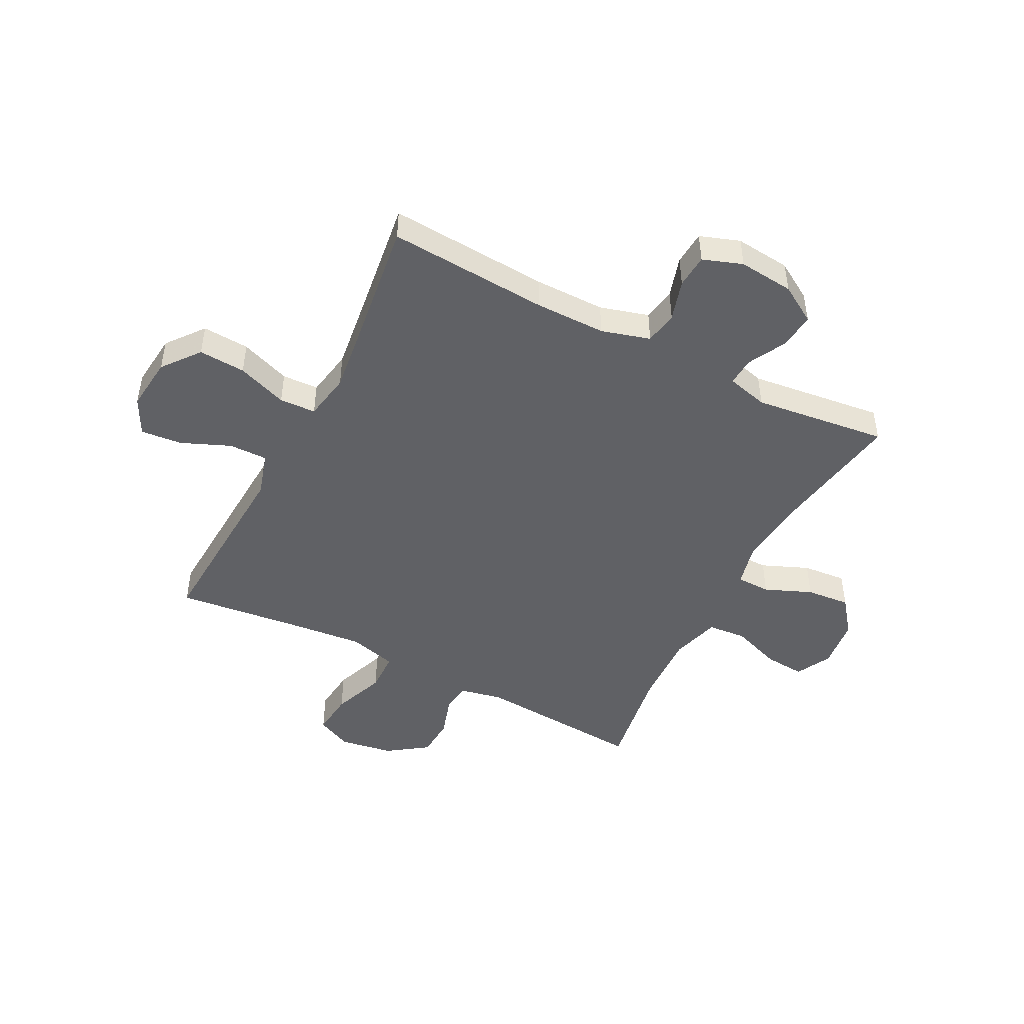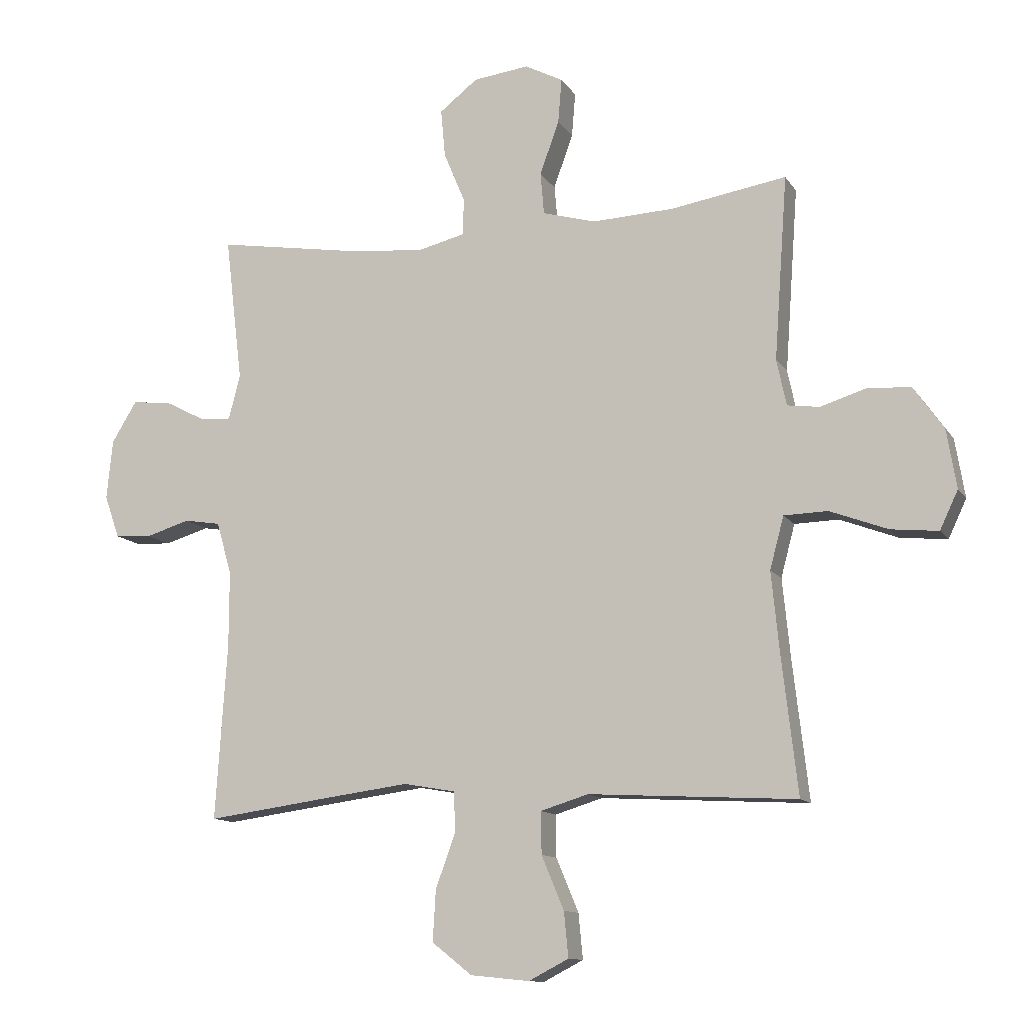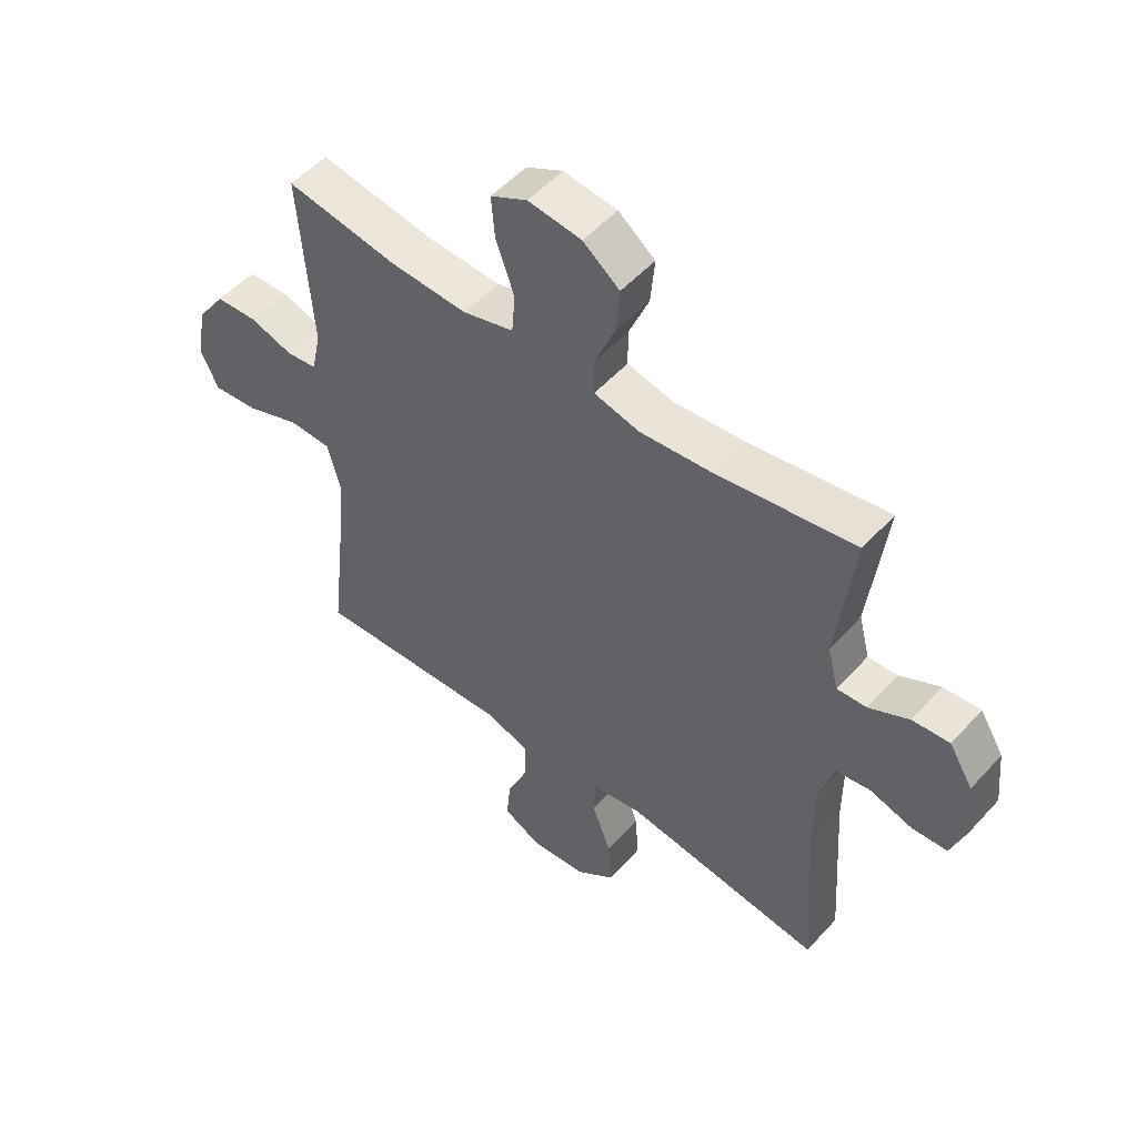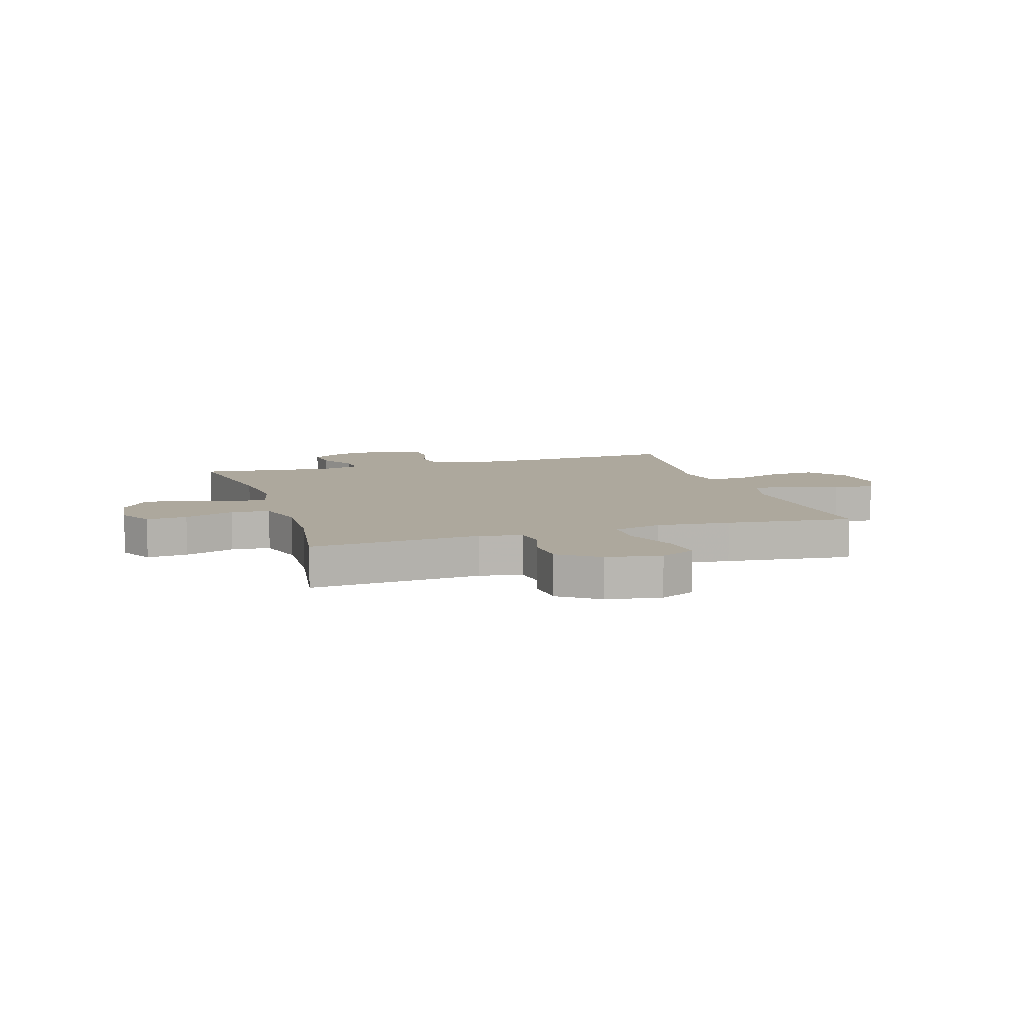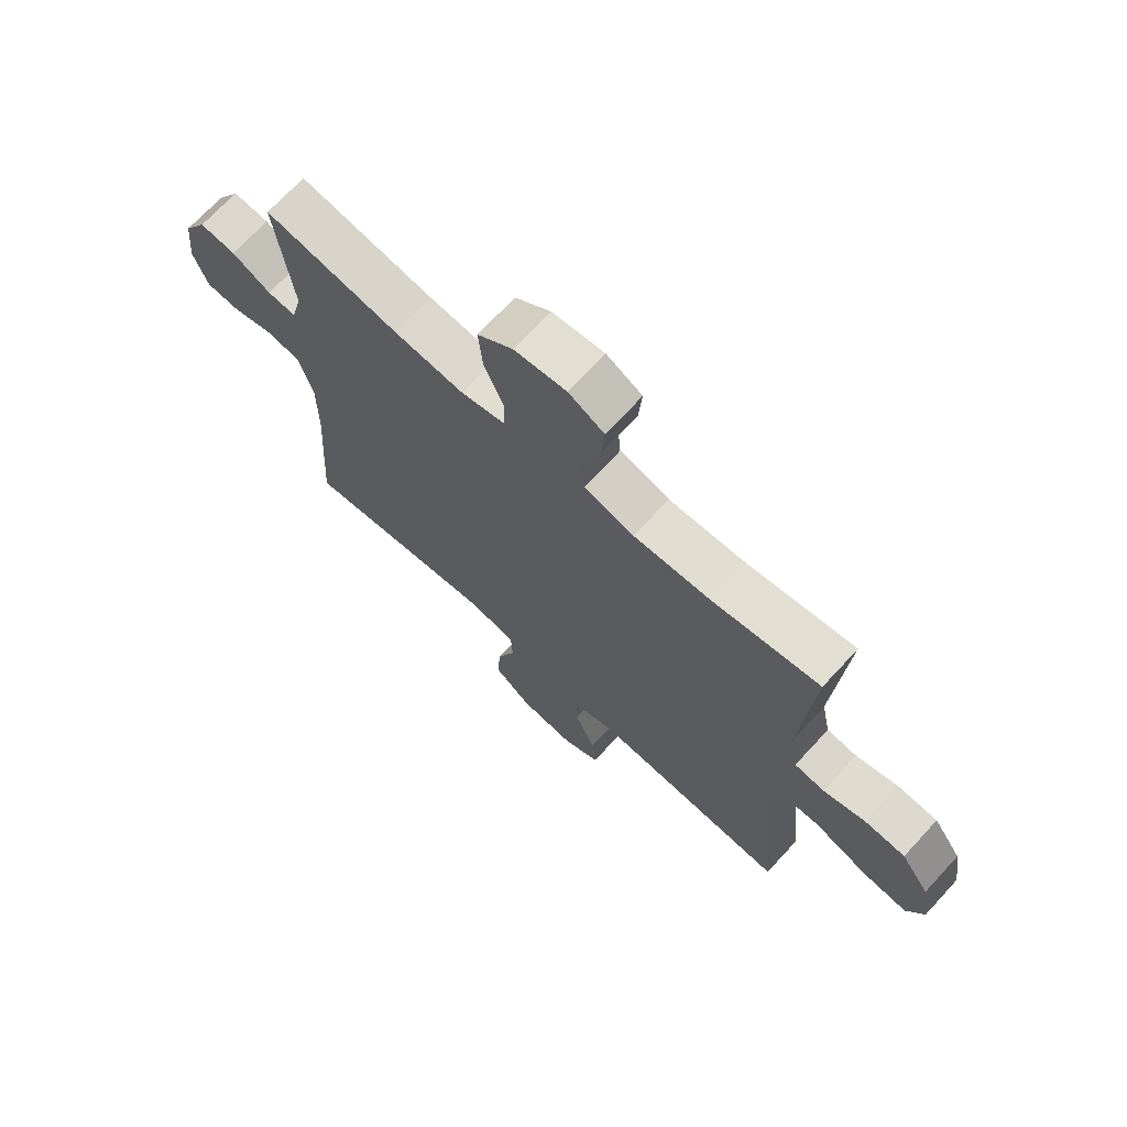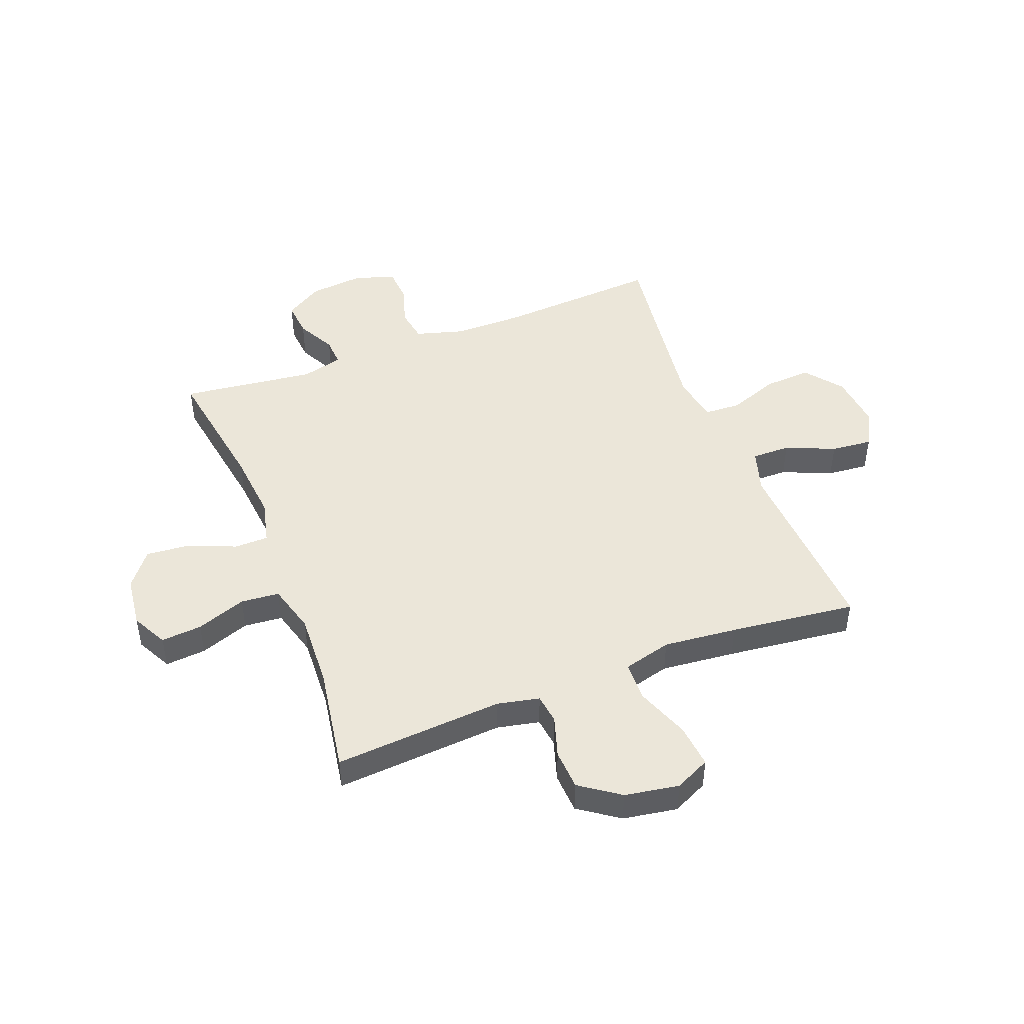
<metadata>
{"format":"obj","ext":"obj","renderer":"f3d","projection":"perspective","resolution":1024,"background":"white","views":[{"elev":-47.1,"azim":-117.3,"up":"+Y"},{"elev":-11.9,"azim":20.5,"up":"+Z"},{"elev":52.1,"azim":-139.3,"up":"+Z"},{"elev":8.7,"azim":72.5,"up":"+Y"},{"elev":70.0,"azim":42.7,"up":"+Z"},{"elev":46.8,"azim":69.0,"up":"+Y"}]}
</metadata>
<code>
v -0.5 0.07 -0.5
v -0.481 0.07 -0.212
v -0.481 0.07 -0.085
v -0.506 0.07 0.002
v -0.566 0.07 0.012
v -0.639 0.07 -0.01
v -0.7 0.07 -0.006
v -0.725 0.07 0.065
v -0.715 0.07 0.164
v -0.674 0.07 0.231
v -0.61 0.07 0.225
v -0.541 0.07 0.189
v -0.49 0.07 0.186
v -0.471 0.07 0.26
v -0.5 0.07 0.5
v -0.261 0.07 0.461
v -0.137 0.07 0.449
v -0.058 0.07 0.468
v -0.057 0.07 0.529
v -0.092 0.07 0.613
v -0.099 0.07 0.692
v -0.036 0.07 0.741
v 0.056 0.07 0.752
v 0.119 0.07 0.719
v 0.113 0.07 0.646
v 0.081 0.07 0.557
v 0.087 0.07 0.488
v 0.175 0.07 0.463
v 0.309 0.07 0.469
v 0.5 0.07 0.5
v 0.478 0.07 0.197
v 0.494 0.07 0.121
v 0.547 0.07 0.114
v 0.621 0.07 0.137
v 0.693 0.07 0.133
v 0.743 0.07 0.062
v 0.759 0.07 -0.035
v 0.729 0.07 -0.098
v 0.651 0.07 -0.09
v 0.556 0.07 -0.054
v 0.484 0.07 -0.056
v 0.461 0.07 -0.142
v 0.474 0.07 -0.274
v 0.5 0.07 -0.5
v 0.283 0.07 -0.488
v 0.158 0.07 -0.481
v 0.079 0.07 -0.505
v 0.08 0.07 -0.574
v 0.117 0.07 -0.662
v 0.124 0.07 -0.736
v 0.058 0.07 -0.77
v -0.039 0.07 -0.76
v -0.105 0.07 -0.708
v -0.1 0.07 -0.624
v -0.067 0.07 -0.534
v -0.07 0.07 -0.469
v -0.155 0.07 -0.454
v -0.286 0.07 -0.471
v -0.5 0 -0.5
v -0.481 0 -0.212
v -0.481 0 -0.085
v -0.506 0 0.002
v -0.566 0 0.012
v -0.639 0 -0.01
v -0.7 0 -0.006
v -0.725 0 0.065
v -0.715 0 0.164
v -0.674 0 0.231
v -0.61 0 0.225
v -0.541 0 0.189
v -0.49 0 0.186
v -0.471 0 0.26
v -0.5 0 0.5
v -0.261 0 0.461
v -0.137 0 0.449
v -0.058 0 0.468
v -0.057 0 0.529
v -0.092 0 0.613
v -0.099 0 0.692
v -0.036 0 0.741
v 0.056 0 0.752
v 0.119 0 0.719
v 0.113 0 0.646
v 0.081 0 0.557
v 0.087 0 0.488
v 0.175 0 0.463
v 0.309 0 0.469
v 0.5 0 0.5
v 0.478 0 0.197
v 0.494 0 0.121
v 0.547 0 0.114
v 0.621 0 0.137
v 0.693 0 0.133
v 0.743 0 0.062
v 0.759 0 -0.035
v 0.729 0 -0.098
v 0.651 0 -0.09
v 0.556 0 -0.054
v 0.484 0 -0.056
v 0.461 0 -0.142
v 0.474 0 -0.274
v 0.5 0 -0.5
v 0.283 0 -0.488
v 0.158 0 -0.481
v 0.079 0 -0.505
v 0.08 0 -0.574
v 0.117 0 -0.662
v 0.124 0 -0.736
v 0.058 0 -0.77
v -0.039 0 -0.76
v -0.105 0 -0.708
v -0.1 0 -0.624
v -0.067 0 -0.534
v -0.07 0 -0.469
v -0.155 0 -0.454
v -0.286 0 -0.471
f 53 54 55
f 52 53 55
f 51 52 55
f 50 51 55
f 49 50 55
f 48 49 55
f 47 48 55 56
f 46 47 56
f 43 44 45 46
f 46 56 57
f 43 46 57
f 42 43 57
f 38 39 40
f 37 38 40
f 36 37 40
f 35 36 40
f 34 35 40
f 33 34 40
f 32 33 40 41
f 42 57 58
f 41 42 58
f 32 41 58
f 31 32 58
f 24 25 26
f 23 24 26
f 22 23 26
f 21 22 26
f 20 21 26
f 19 20 26
f 18 19 26 27
f 17 18 27 28
f 14 15 16
f 13 14 16 17
f 10 11 12
f 9 10 12
f 8 9 12
f 7 8 12
f 6 7 12
f 5 6 12
f 4 5 12 13
f 17 28 29
f 13 17 29
f 4 13 29
f 3 4 29
f 30 31 58
f 29 30 58
f 3 29 58
f 2 3 58
f 1 2 58
f 113 112 111
f 113 111 110
f 113 110 109
f 113 109 108
f 113 108 107
f 113 107 106
f 114 113 106 105
f 114 105 104
f 104 103 102 101
f 115 114 104
f 115 104 101
f 115 101 100
f 98 97 96
f 98 96 95
f 98 95 94
f 98 94 93
f 98 93 92
f 98 92 91
f 99 98 91 90
f 116 115 100
f 116 100 99
f 116 99 90
f 116 90 89
f 84 83 82
f 84 82 81
f 84 81 80
f 84 80 79
f 84 79 78
f 84 78 77
f 85 84 77 76
f 86 85 76 75
f 74 73 72
f 75 74 72 71
f 70 69 68
f 70 68 67
f 70 67 66
f 70 66 65
f 70 65 64
f 70 64 63
f 71 70 63 62
f 87 86 75
f 87 75 71
f 87 71 62
f 87 62 61
f 116 89 88
f 116 88 87
f 116 87 61
f 116 61 60
f 116 60 59
f 1 59 60 2
f 2 60 61 3
f 3 61 62 4
f 4 62 63 5
f 5 63 64 6
f 6 64 65 7
f 7 65 66 8
f 8 66 67 9
f 9 67 68 10
f 10 68 69 11
f 11 69 70 12
f 12 70 71 13
f 13 71 72 14
f 14 72 73 15
f 15 73 74 16
f 16 74 75 17
f 17 75 76 18
f 18 76 77 19
f 19 77 78 20
f 20 78 79 21
f 21 79 80 22
f 22 80 81 23
f 23 81 82 24
f 24 82 83 25
f 25 83 84 26
f 26 84 85 27
f 27 85 86 28
f 28 86 87 29
f 29 87 88 30
f 30 88 89 31
f 31 89 90 32
f 32 90 91 33
f 33 91 92 34
f 34 92 93 35
f 35 93 94 36
f 36 94 95 37
f 37 95 96 38
f 38 96 97 39
f 39 97 98 40
f 40 98 99 41
f 41 99 100 42
f 42 100 101 43
f 43 101 102 44
f 44 102 103 45
f 45 103 104 46
f 46 104 105 47
f 47 105 106 48
f 48 106 107 49
f 49 107 108 50
f 50 108 109 51
f 51 109 110 52
f 52 110 111 53
f 53 111 112 54
f 54 112 113 55
f 55 113 114 56
f 56 114 115 57
f 57 115 116 58
f 58 116 59 1

</code>
